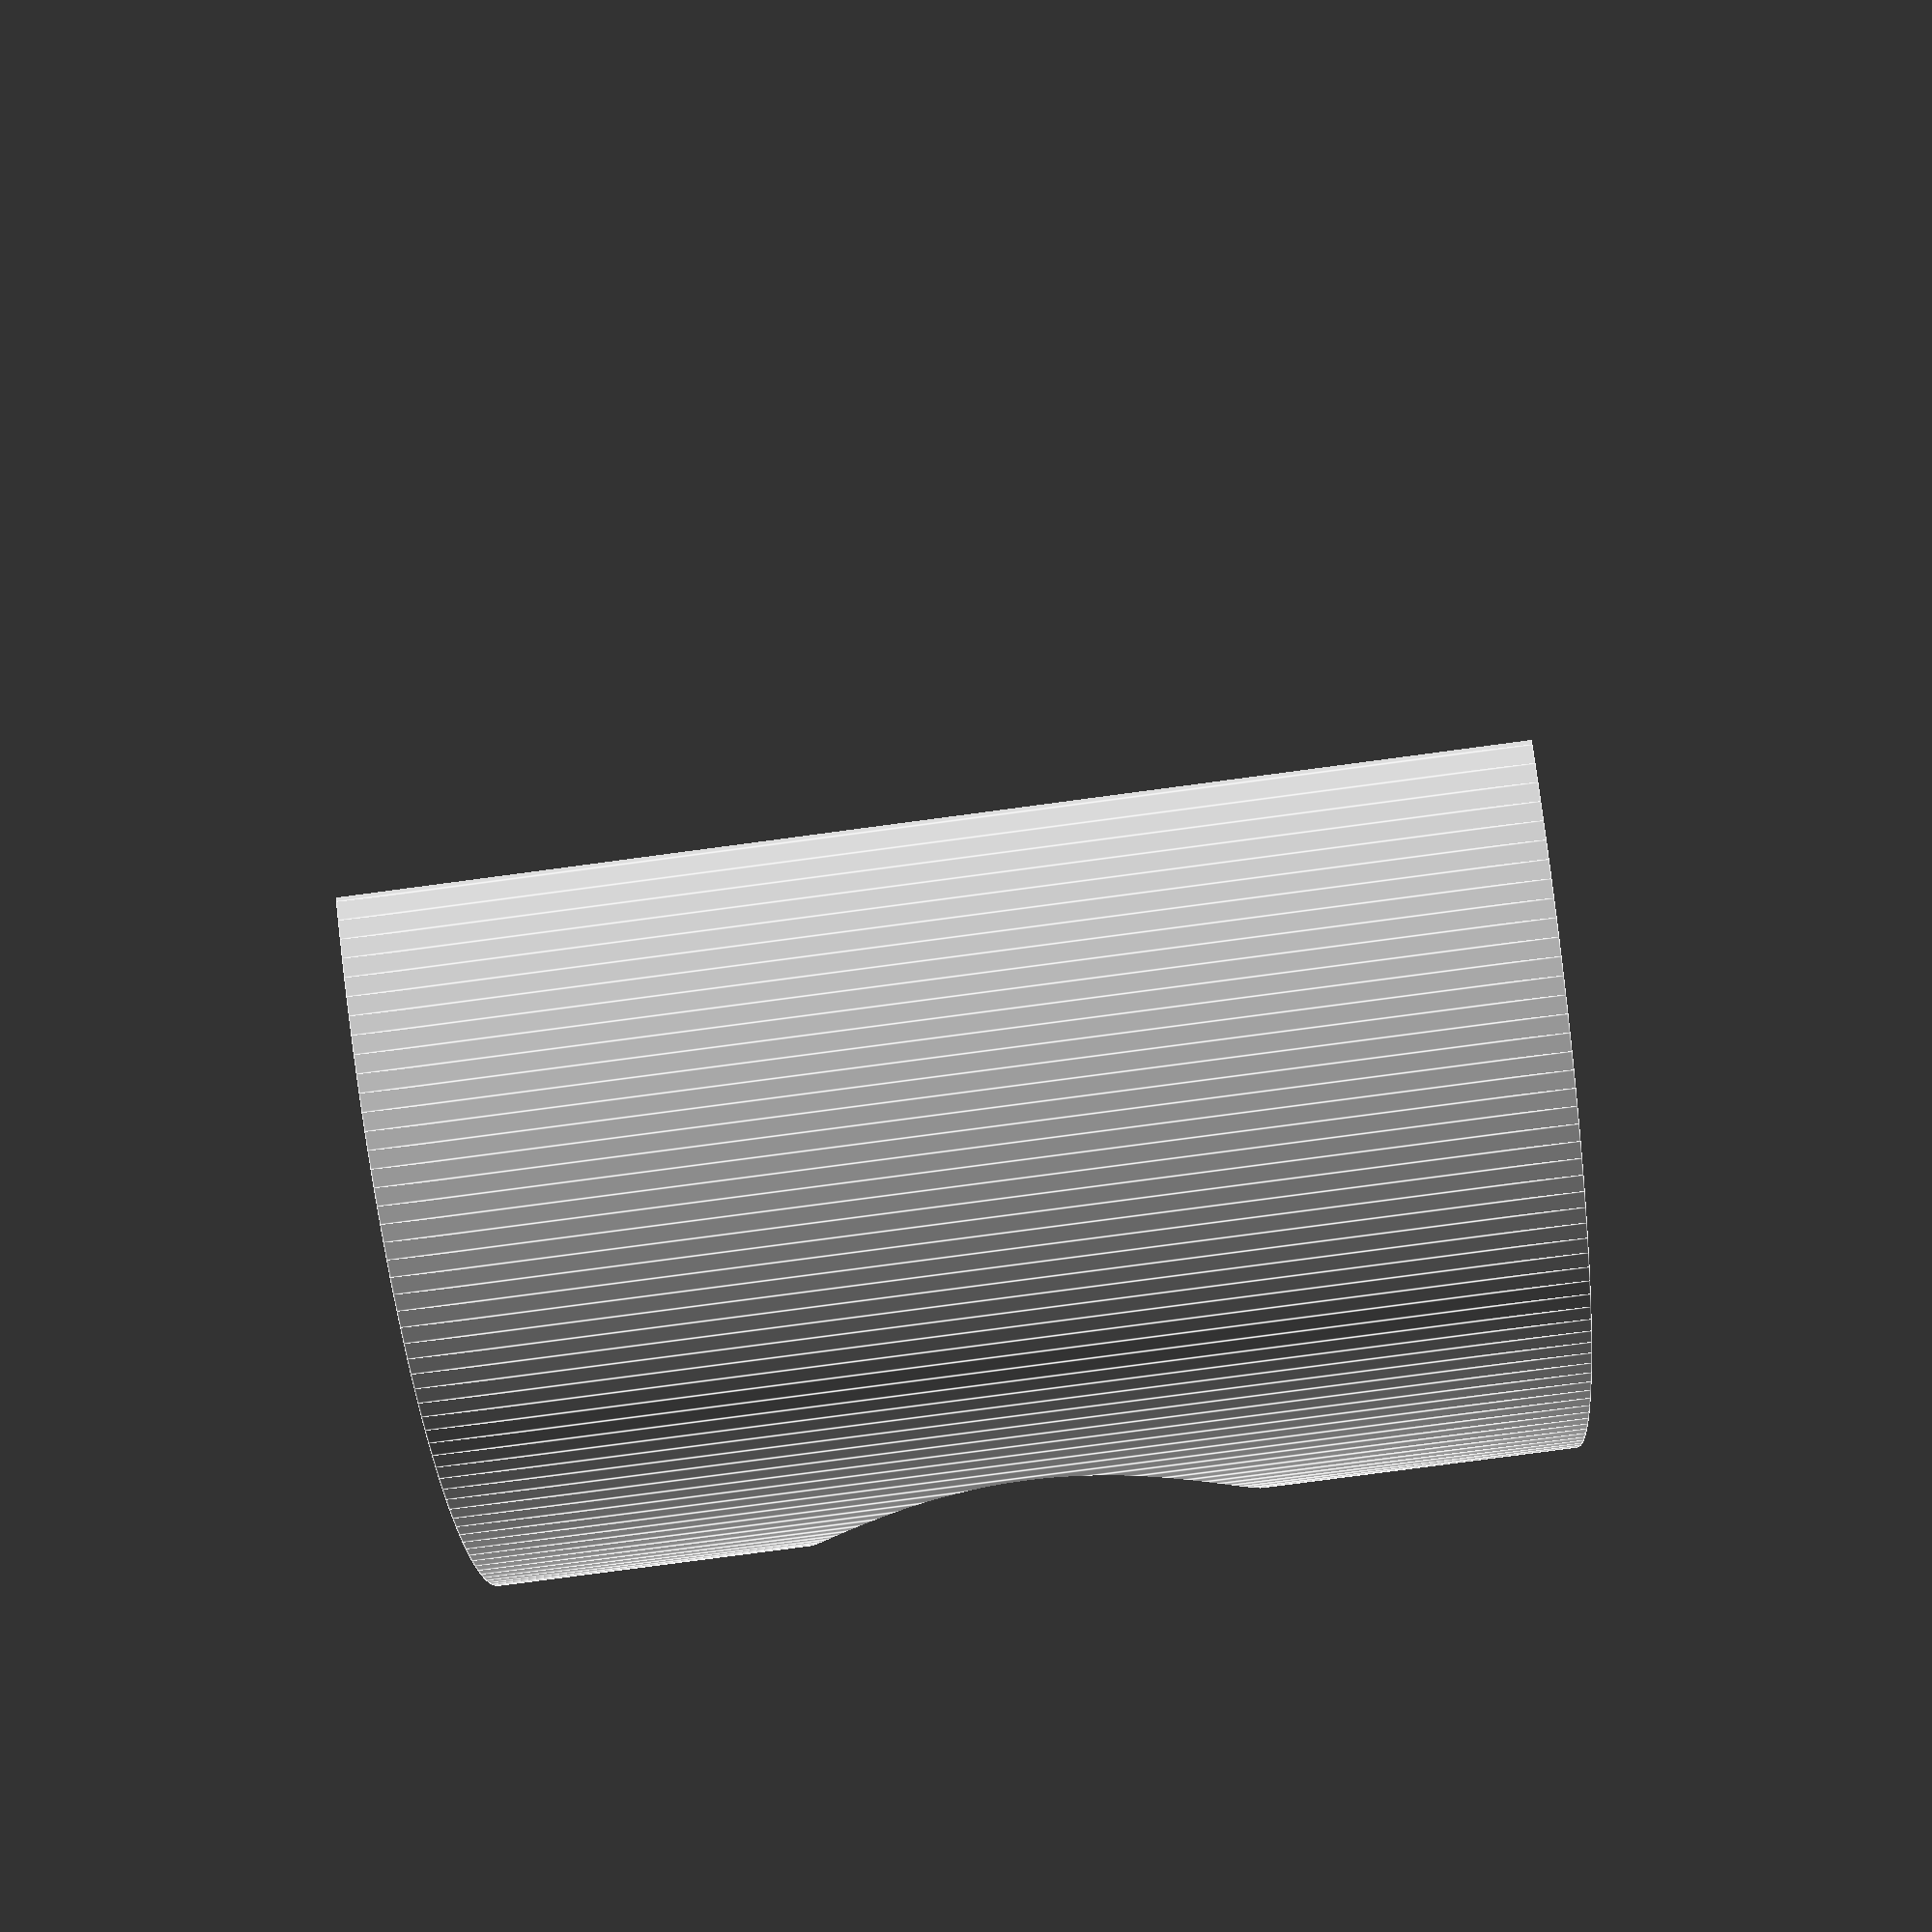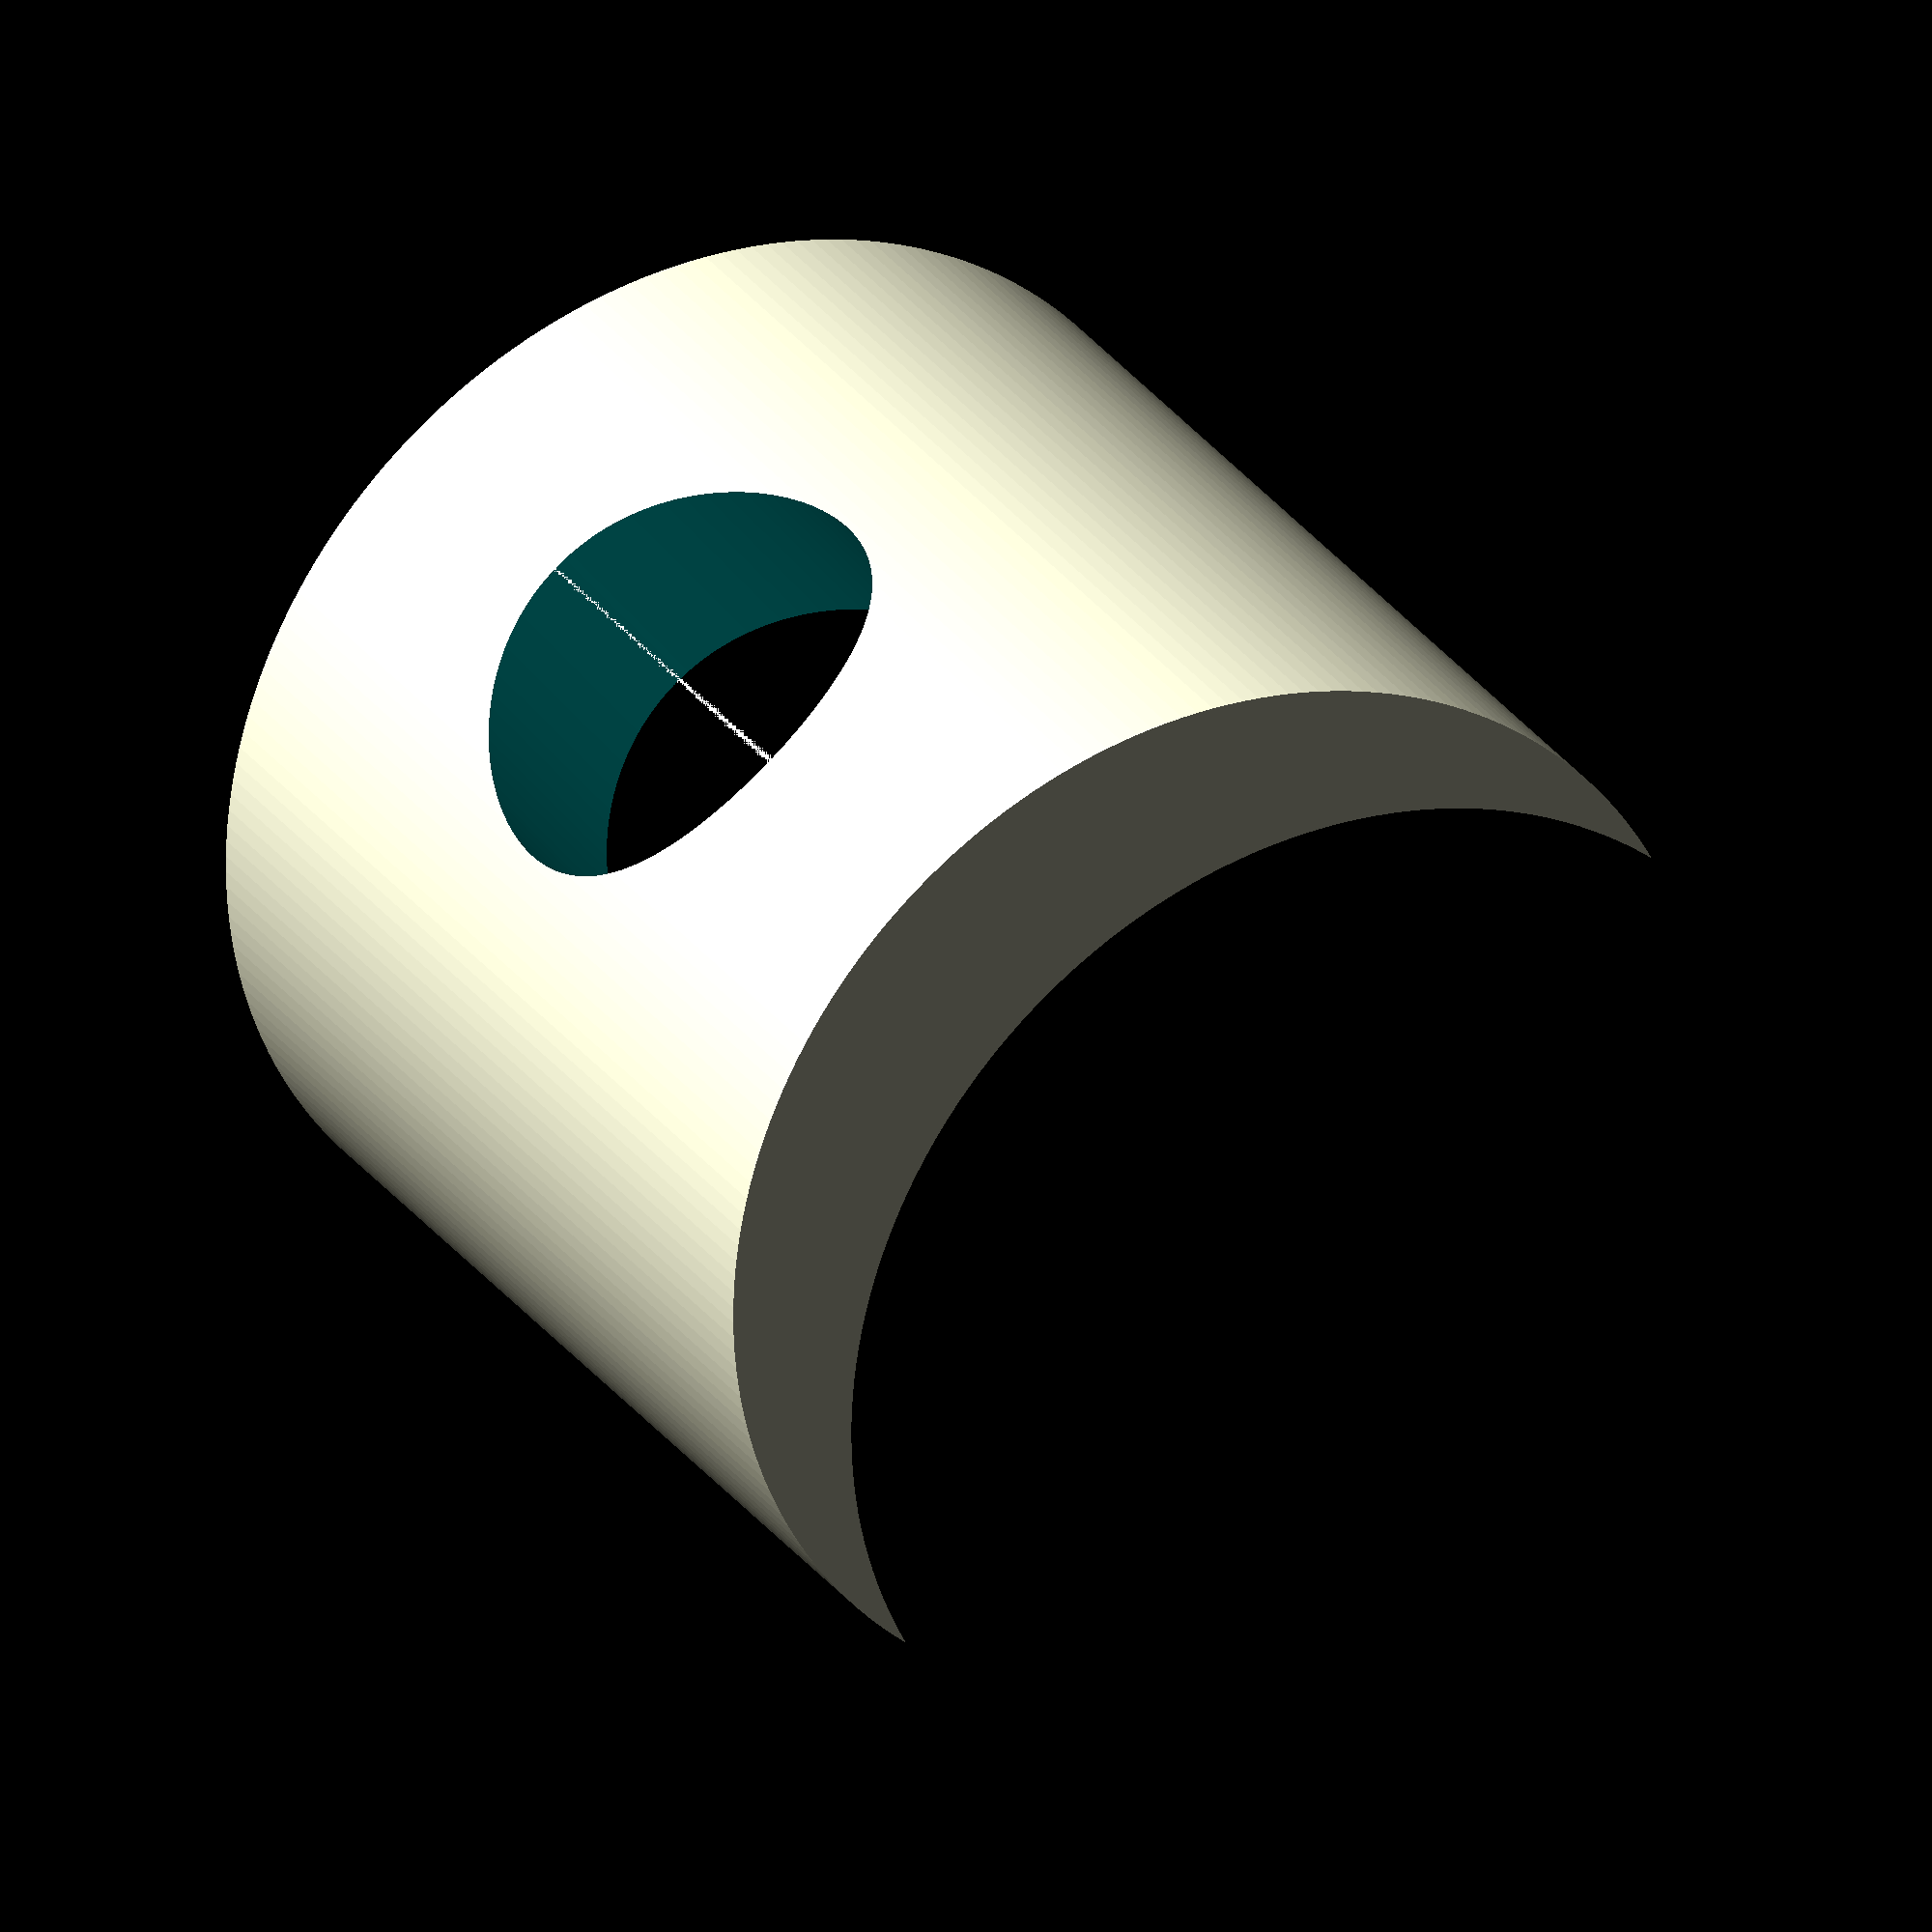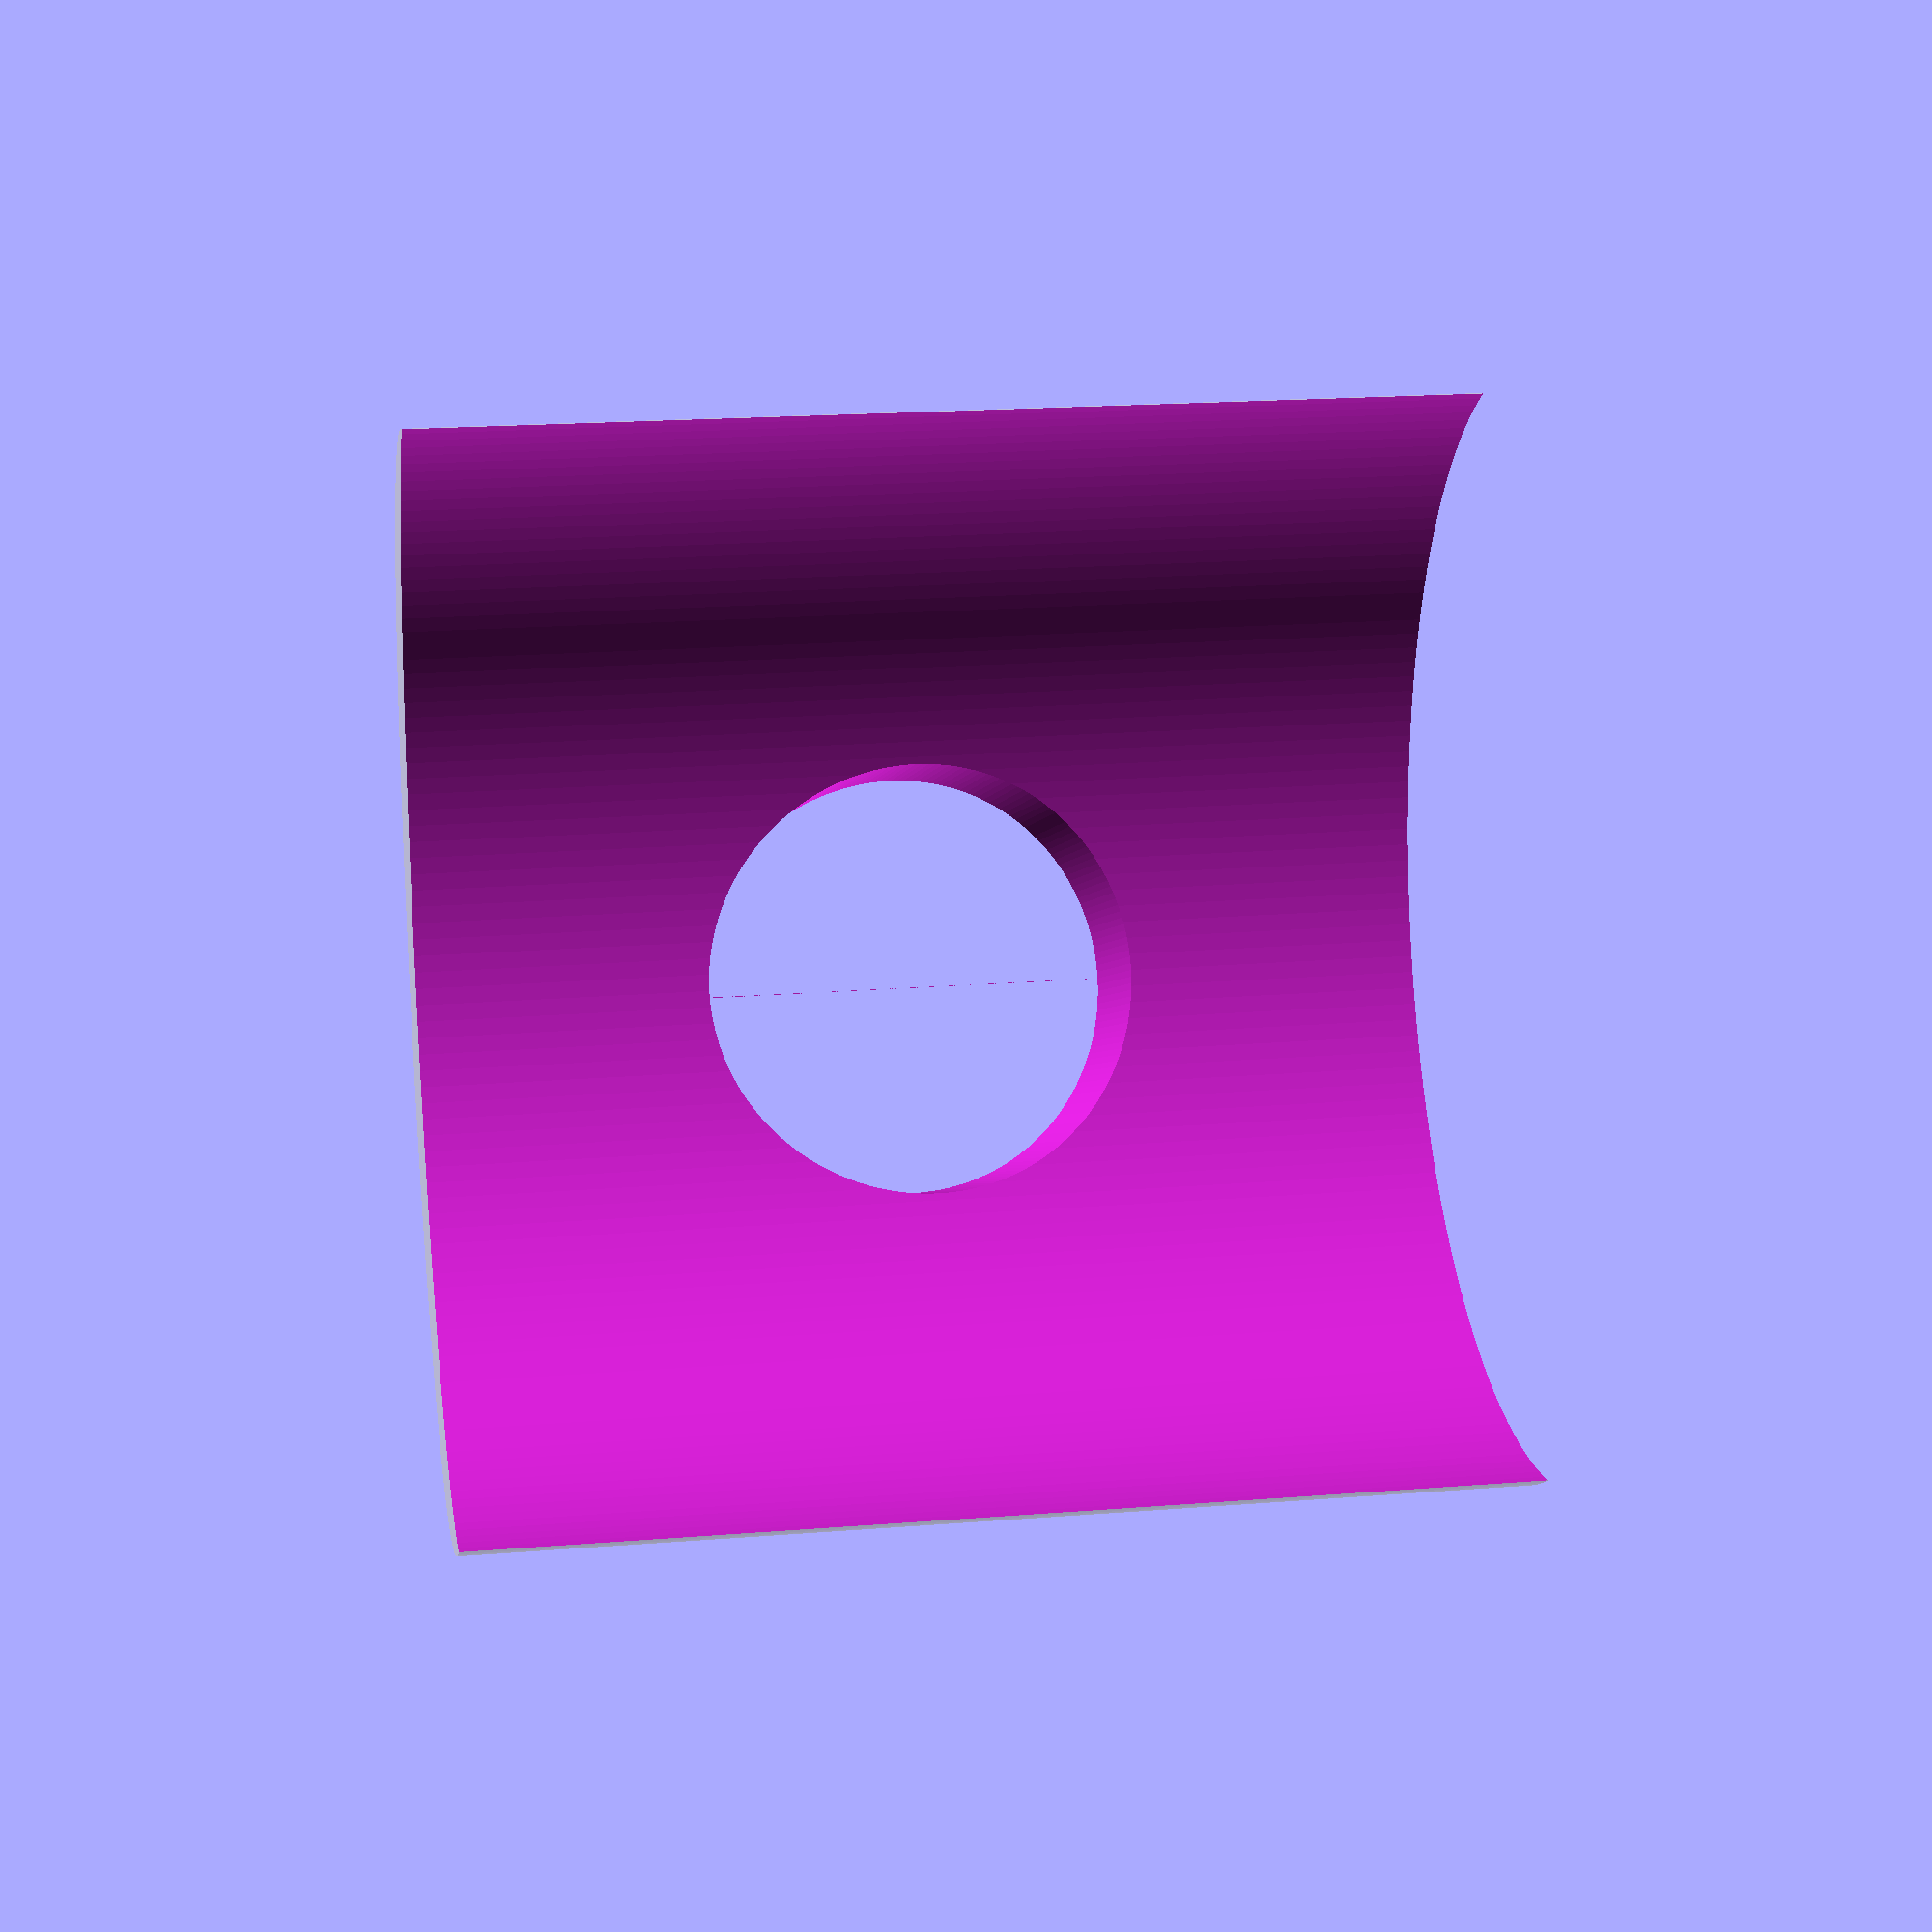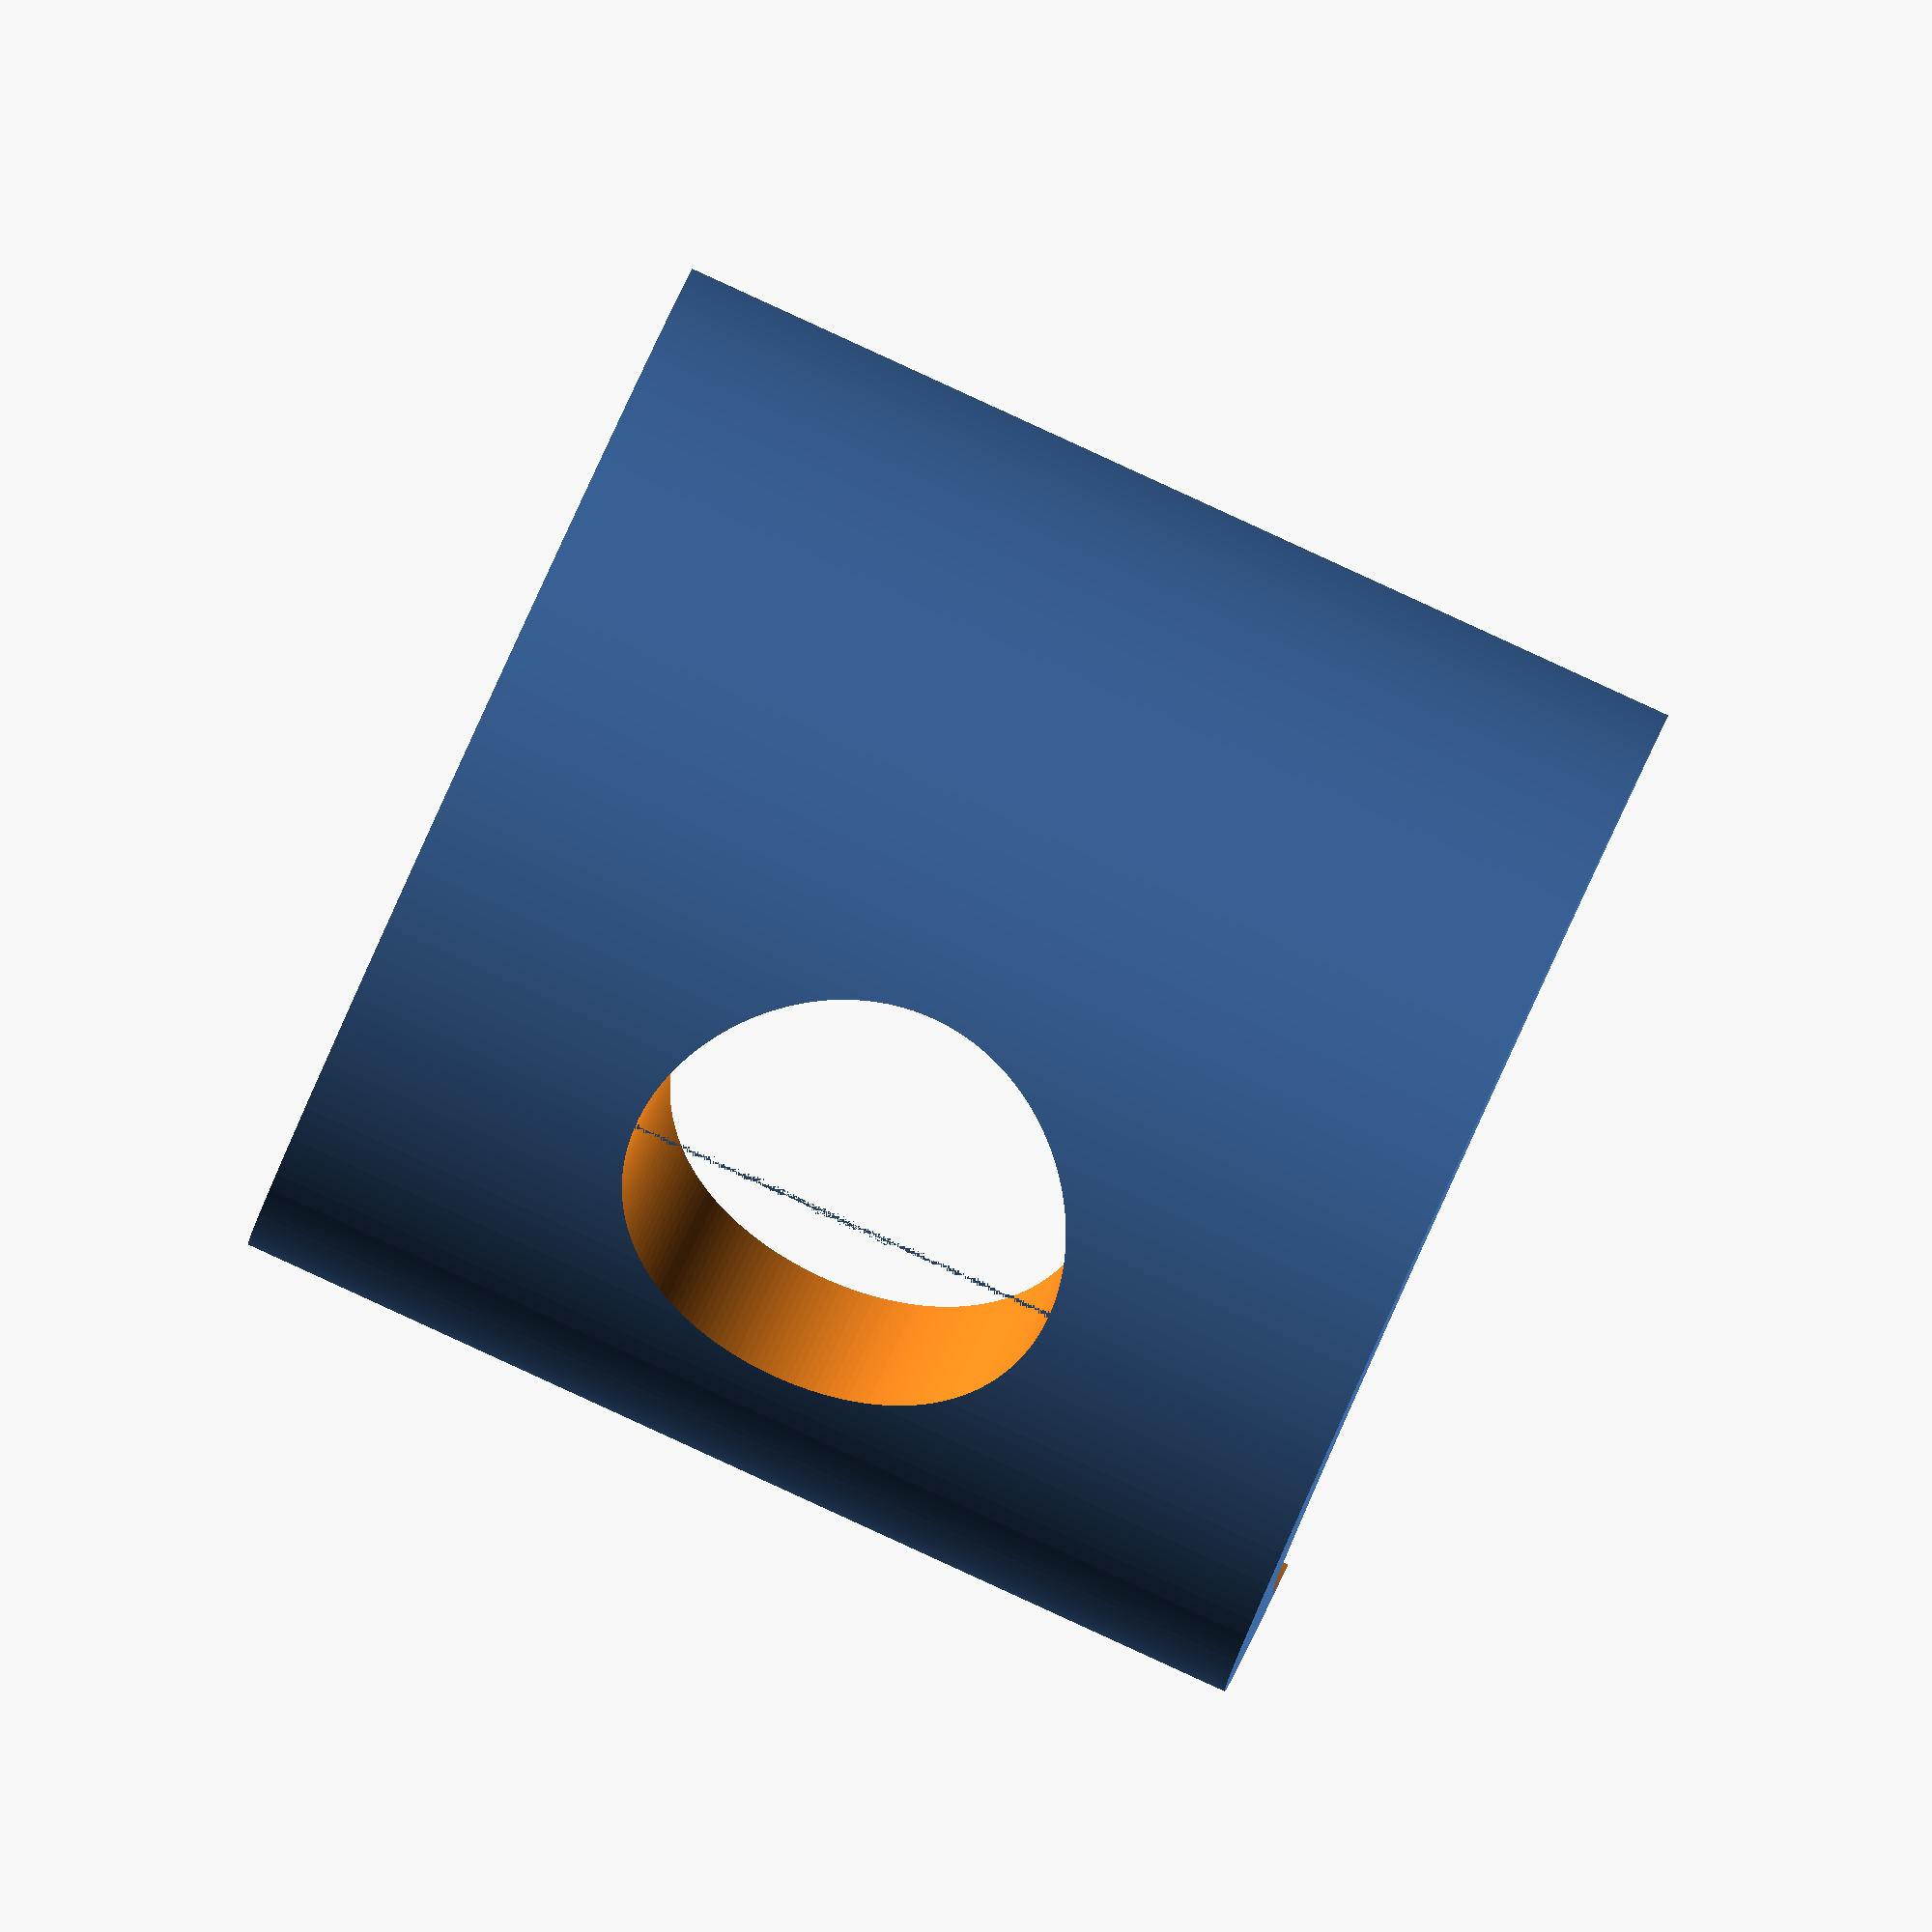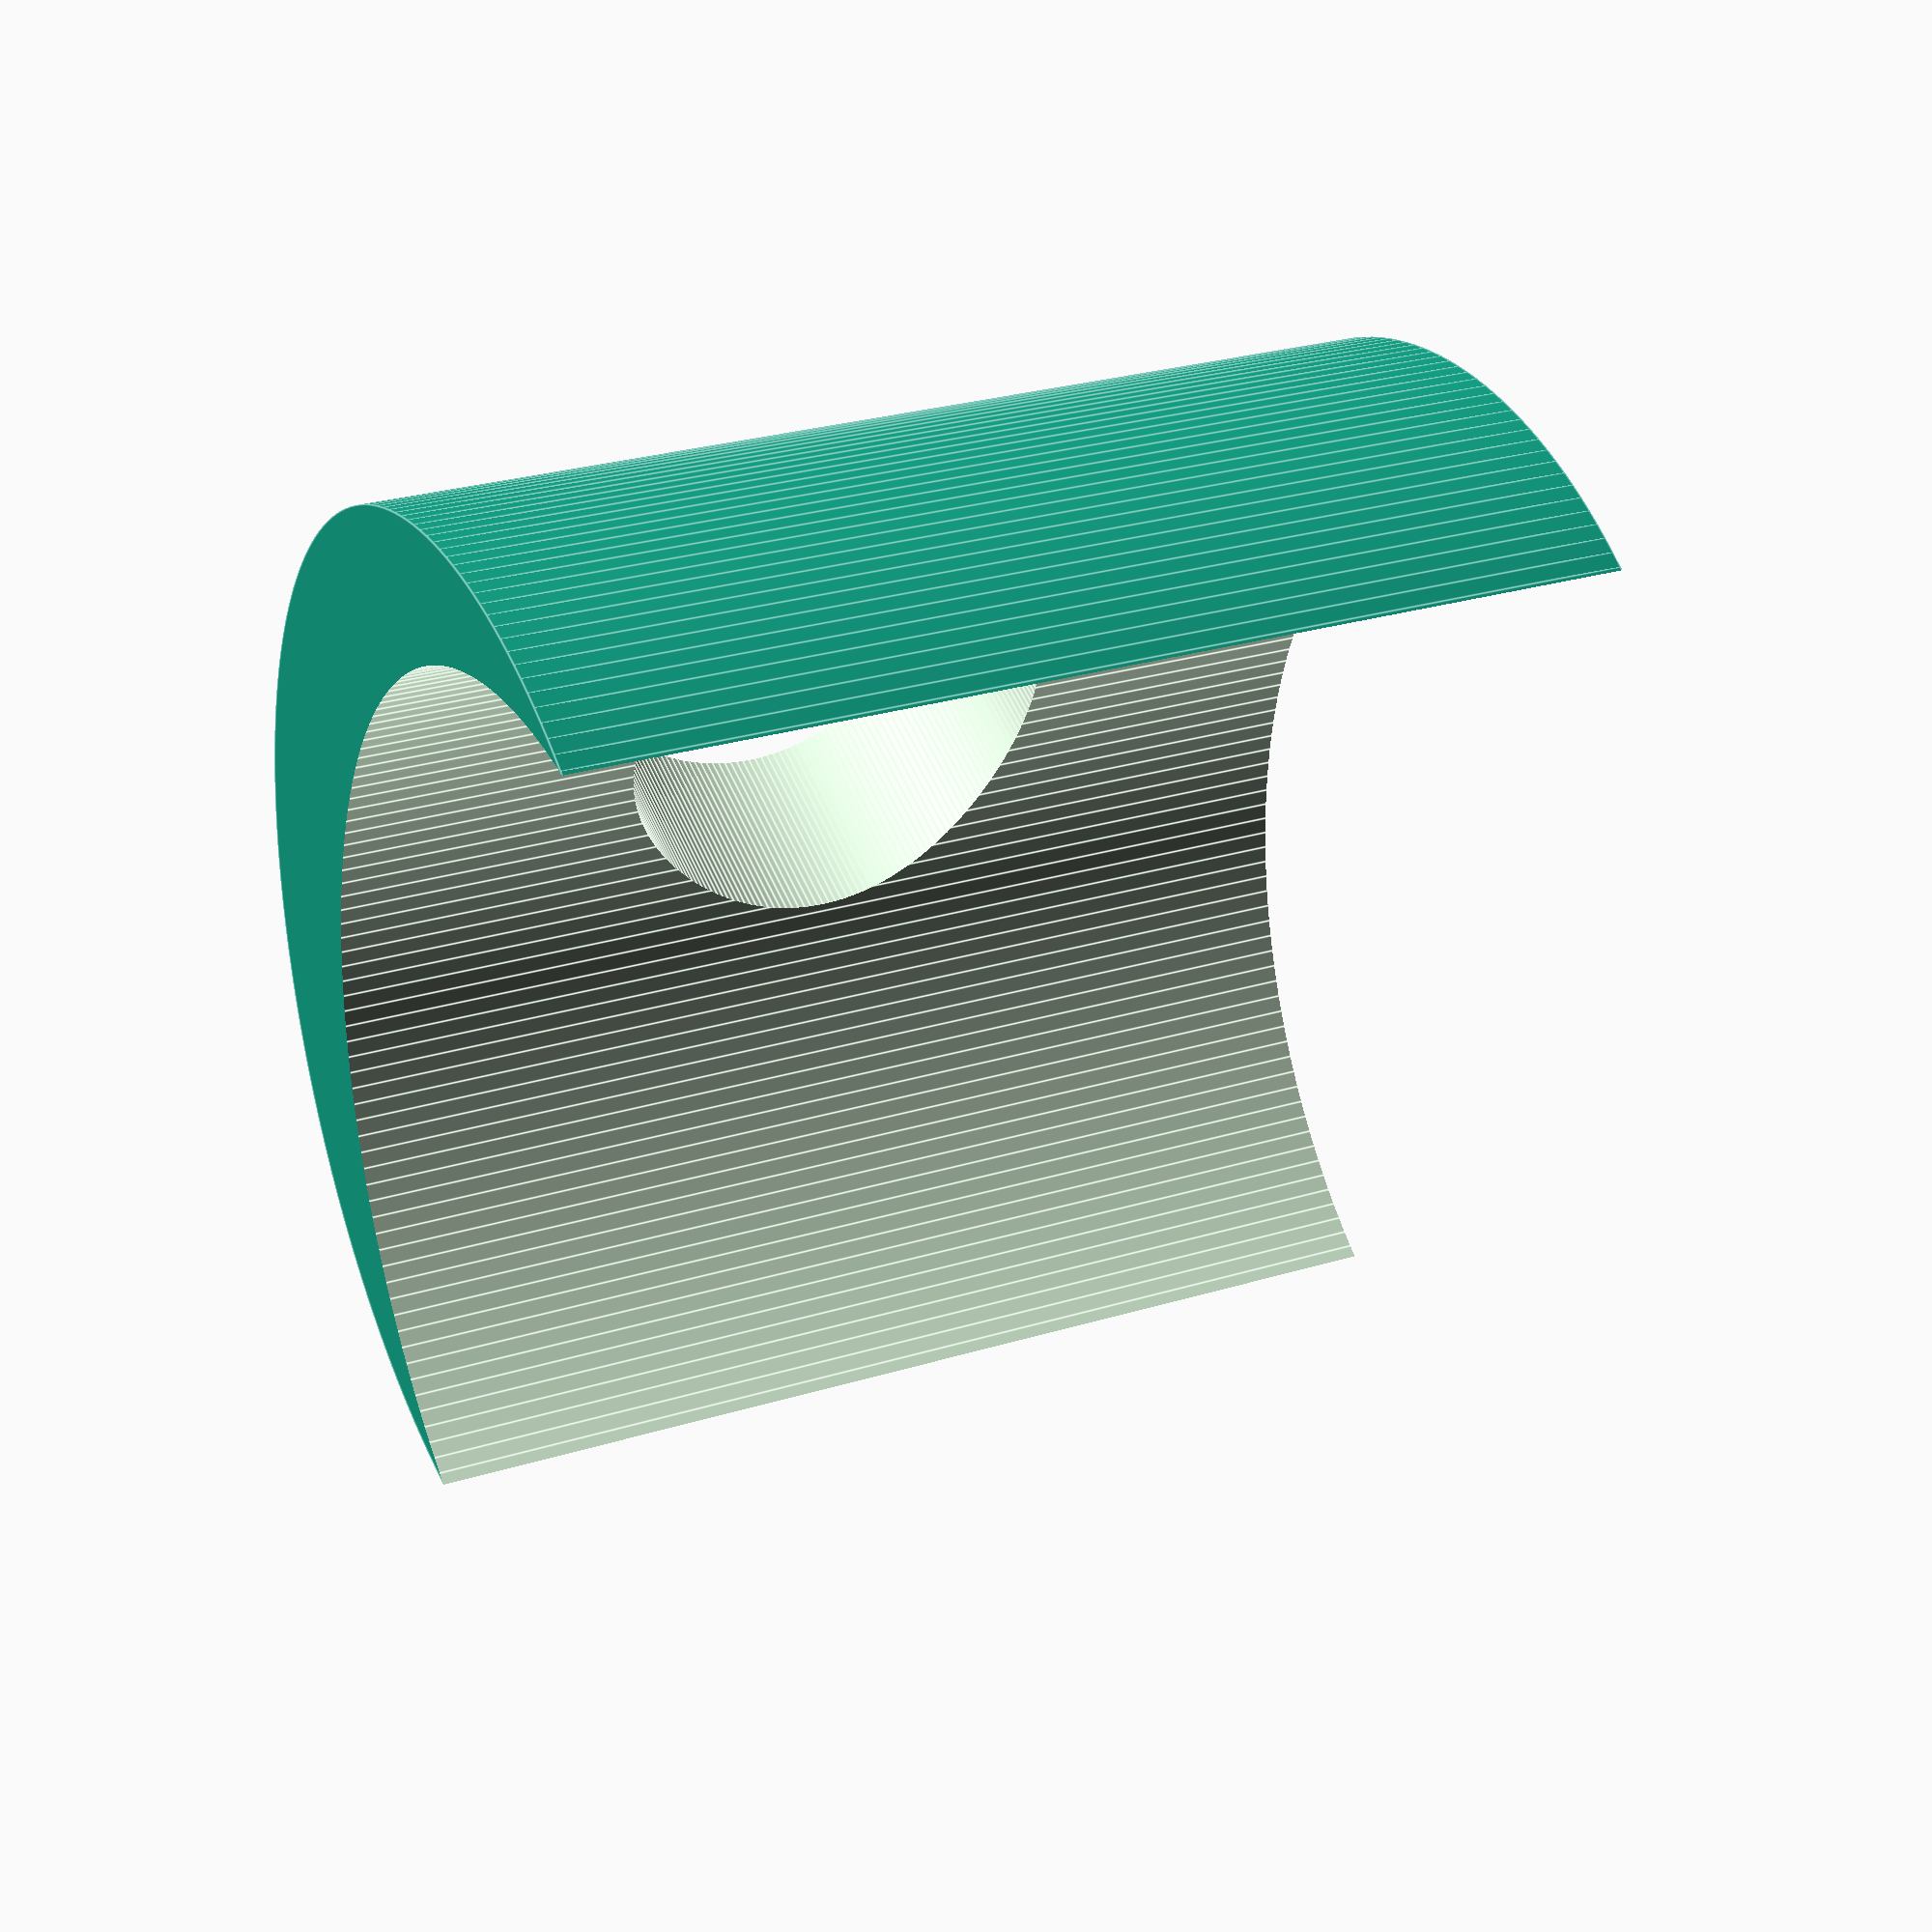
<openscad>
/*
 * Copyright 2023 ona-li-toki-e-jan-Epiphany-tawa-mi
 *
 * Redistribution and use in source and binary forms, with or without
 * modification, are permit * ted provided that the following conditions are met:
 *
 * 1. Redistributions of source code must retain the above copyright notice,
 * this list of conditions and the following disclaimer.
 *
 * 2. Redistributions in binary form must reproduce the above copyright notice,
 * this list of conditions and the following disclaimer in the documentation
 * and/or other materials provided with the distribution.
 *
 * THIS SOFTWARE IS PROVIDED BY THE COPYRIGHT HOLDERS AND CONTRIBUTORS “AS IS”
 * AND ANY EXPRESS OR IMPLIED WARRANTIES, INCLUDING, BUT NOT LIMITED TO, THE
 * IMPLIED WARRANTIES OF MERCHANTABILITY AND FITNESS FOR A PARTICULAR PURPOSE
 * ARE DISCLAIMED. IN NO EVENT SHALL THE COPYRIGHT HOLDER OR CONTRIBUTORS BE
 * LIABLE FOR ANY DIRECT, INDIRECT, INCIDENTAL, SPECIAL, EXEMPLARY, OR
 * CONSEQUENTIAL DAMAGES (INCLUDING, BUT NOT LIMITED TO, PROCUREMENT OF
 * SUBSTITUTE GOODS OR SERVICES; LOSS OF USE, DATA, OR PROFITS; OR BUSINESS
 * INTERRUPTION) HOWEVER CAUSED AND ON ANY THEORY OF LIABILITY, WHETHER IN
 * CONTRACT, STRICT LIABILITY, OR TORT (INCLUDING NEGLIGENCE OR OTHERWISE)
 * ARISING IN ANY WAY OUT OF THE USE OF THIS SOFTWARE, EVEN IF ADVISED OF THE
 * POSSIBILITY OF SUCH DAMAGE.
 */

fluteDiameter_mm         = 25.7;
lipPlateLength_mm        = 25;
lipPlateThickness_mm     = 5;
embochureHoleDiameter_mm = 10.6;

$fn = 200;

difference() {
    // We shift the cylinder over based on how thick it needs to be and subtract
    // it from itself untranslated to cut out the space taken up by the flute,
    // leaving a plate that will fit right on it.
    translate([lipPlateThickness_mm, 0, 0])
        cylinder(lipPlateLength_mm, d=fluteDiameter_mm);

    translate([0, 0, -lipPlateLength_mm / 2])
        cylinder(lipPlateLength_mm * 2, d=fluteDiameter_mm);

    // And then make the embochure hole.
    translate([fluteDiameter_mm / 2 - lipPlateThickness_mm, 0, lipPlateLength_mm / 2])
        rotate([0, 90, 0])
        cylinder(lipPlateThickness_mm * 2, d=embochureHoleDiameter_mm);
}

</openscad>
<views>
elev=259.4 azim=193.3 roll=262.4 proj=p view=edges
elev=331.5 azim=231.4 roll=331.8 proj=o view=solid
elev=341.1 azim=21.3 roll=261.3 proj=p view=wireframe
elev=91.9 azim=57.5 roll=245.4 proj=o view=solid
elev=152.8 azim=156.0 roll=295.4 proj=p view=edges
</views>
